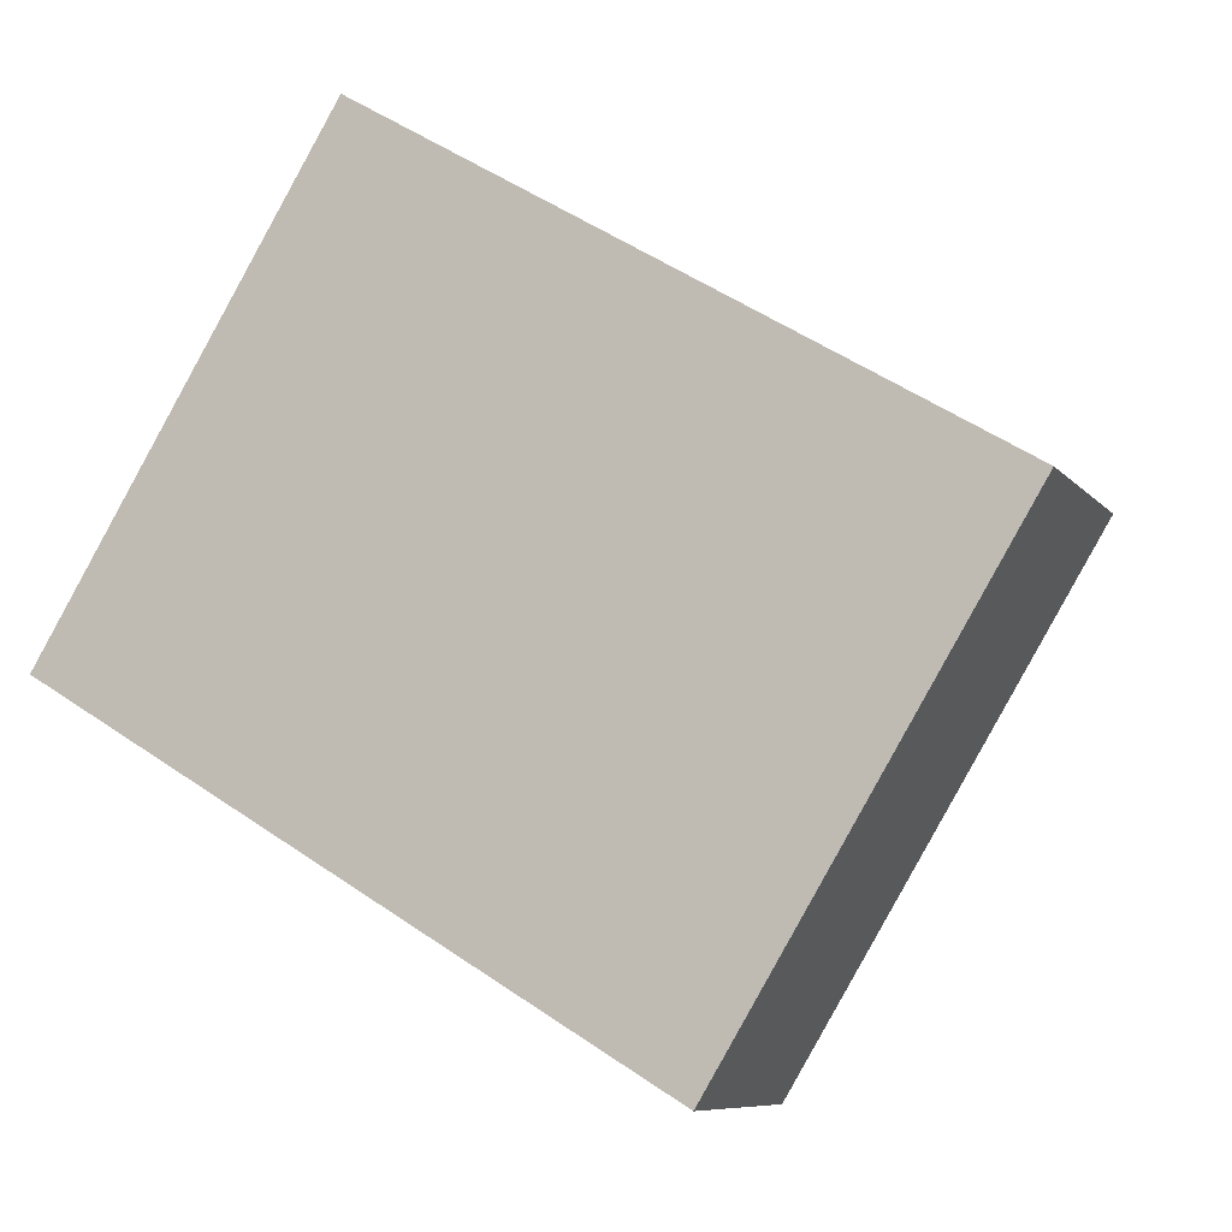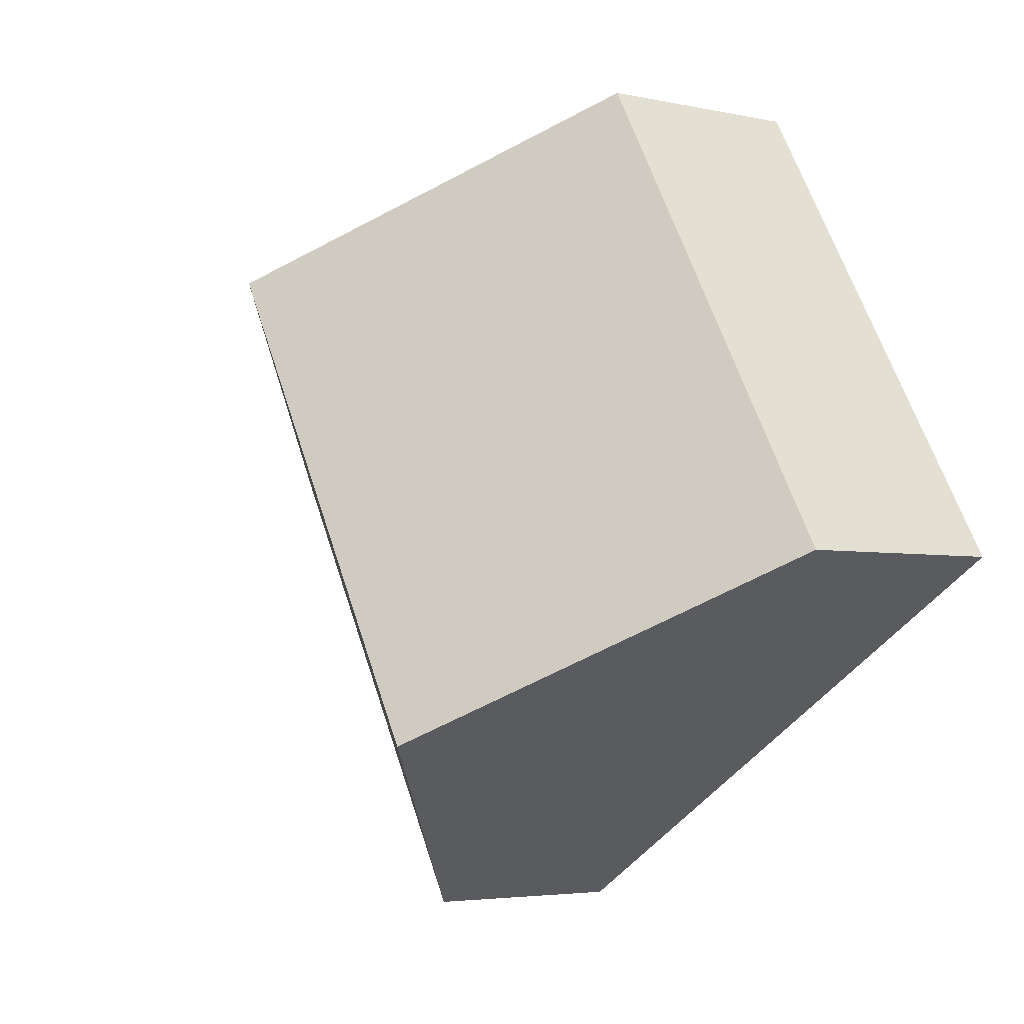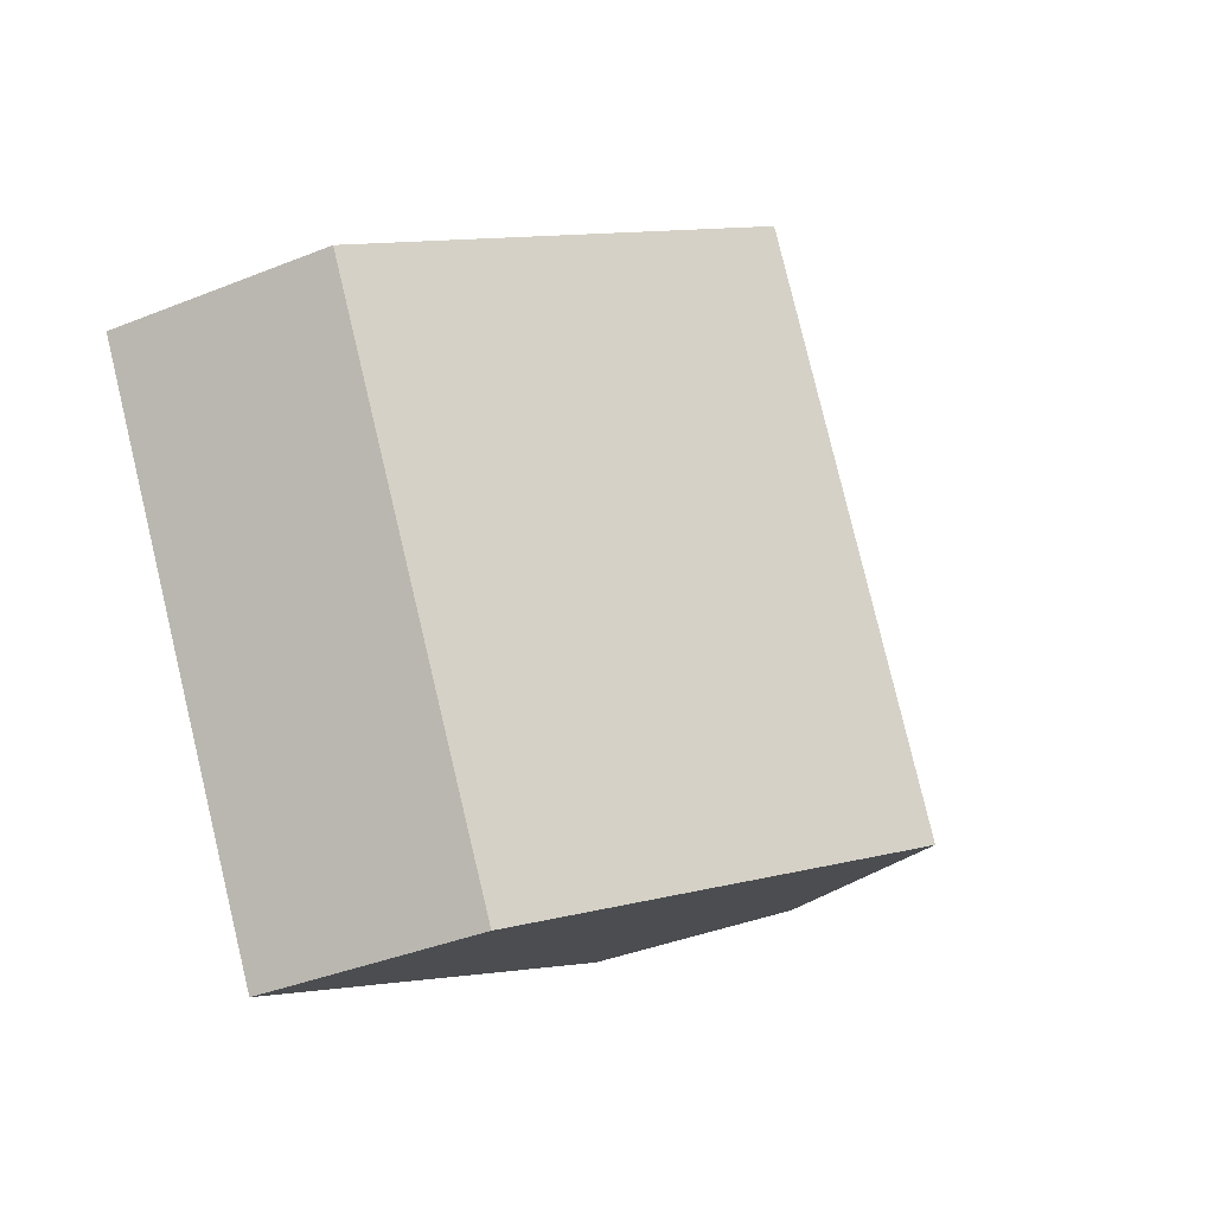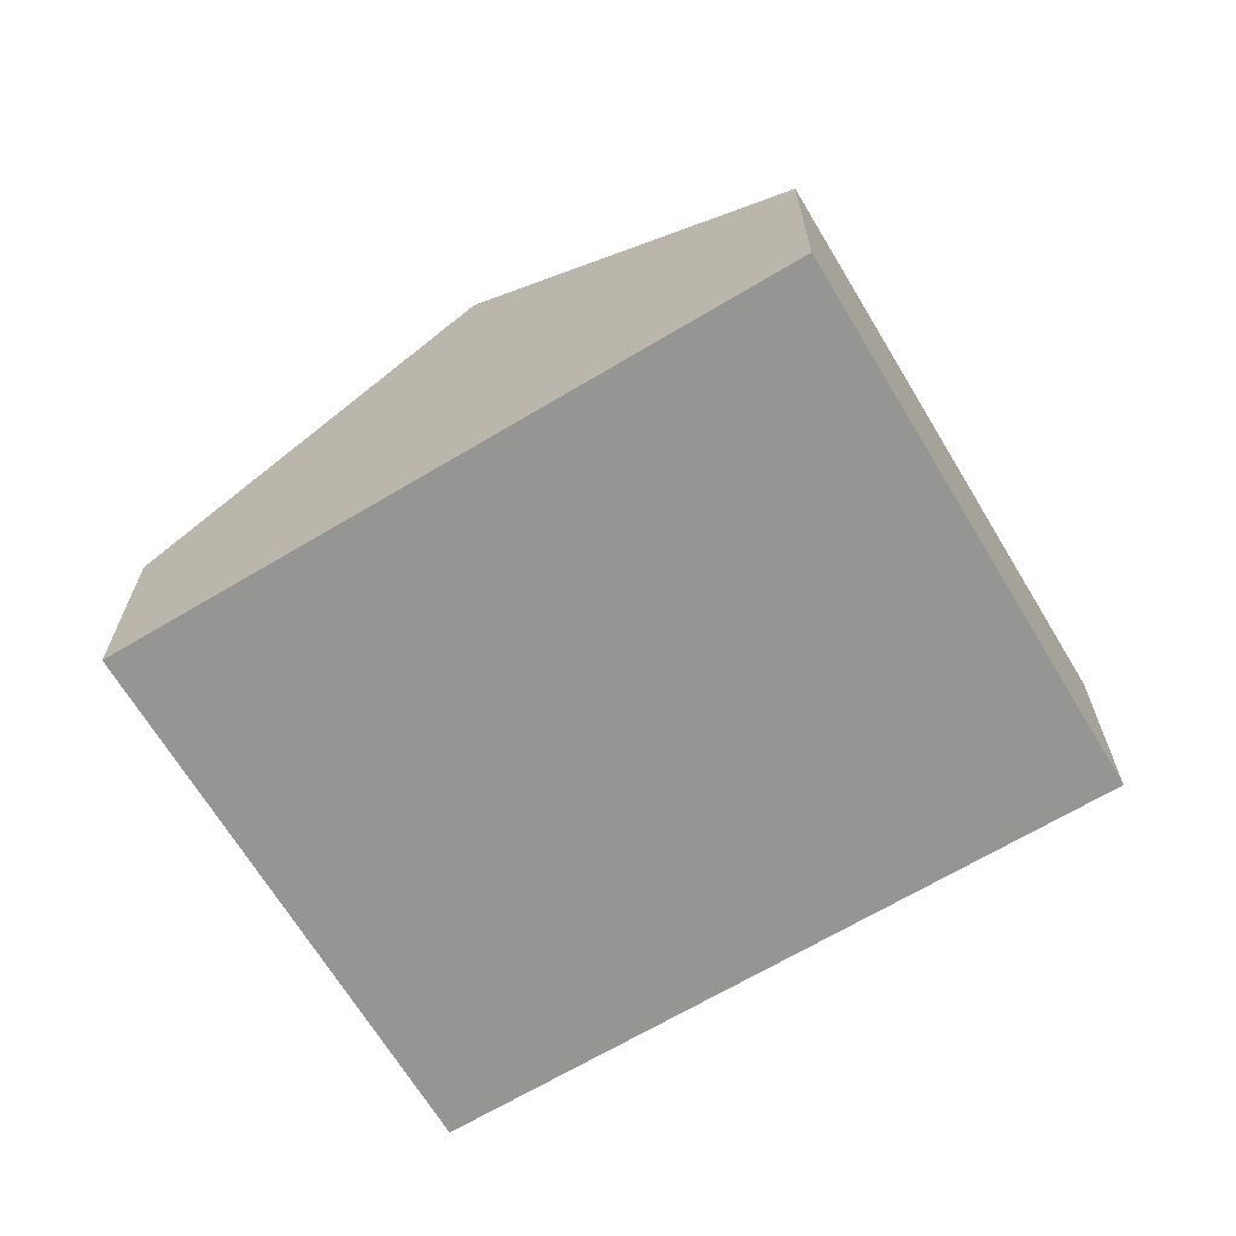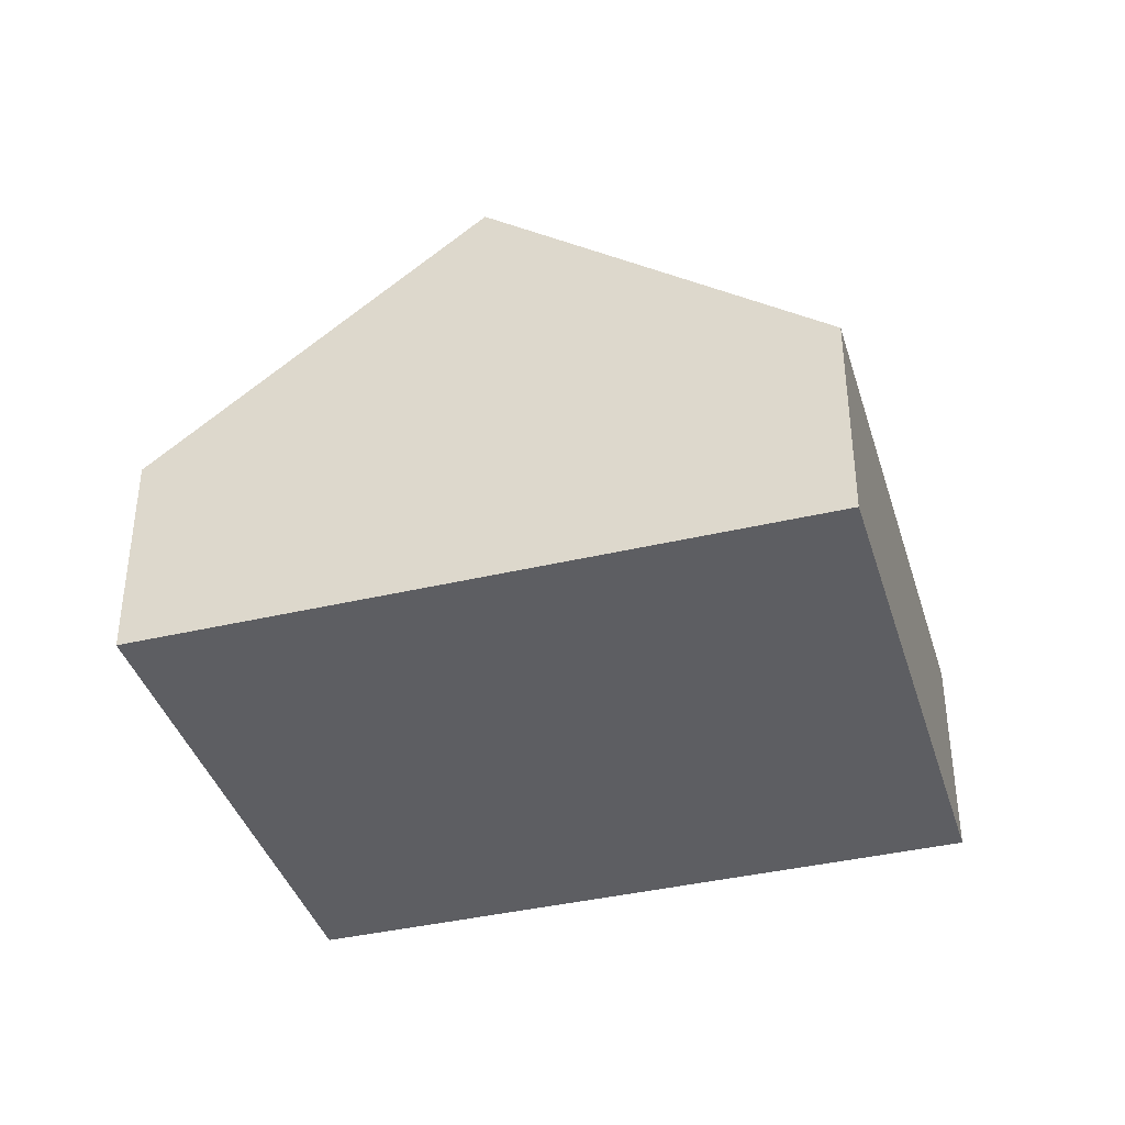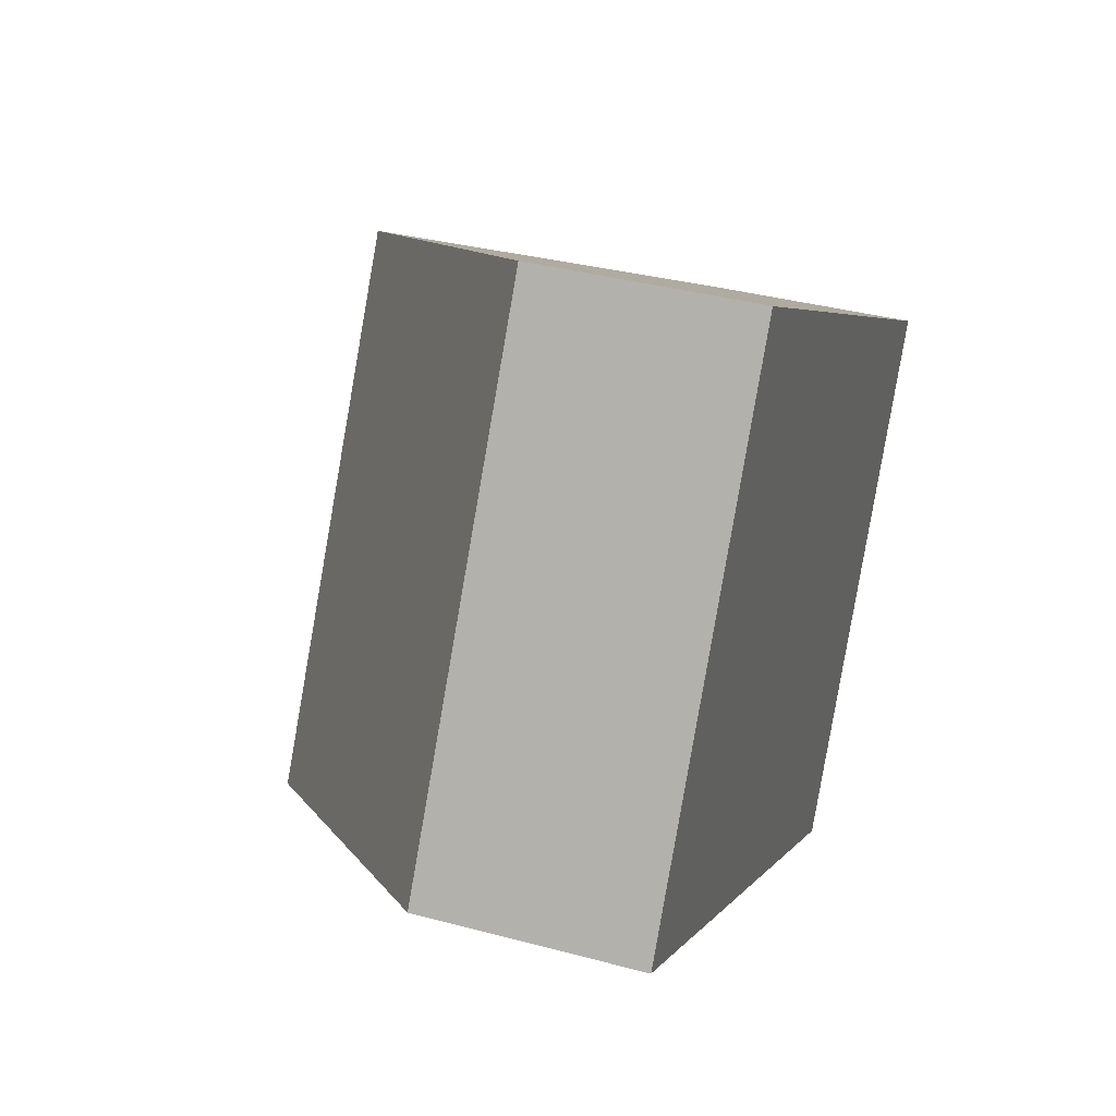
<metadata>
{"format":"obj","ext":"obj","renderer":"f3d","projection":"perspective","resolution":1024,"background":"white","views":[{"elev":-8.1,"azim":21.3,"up":"+Z"},{"elev":-4.0,"azim":-125.8,"up":"+Z"},{"elev":-38.7,"azim":116.8,"up":"+Z"},{"elev":-67.3,"azim":62.0,"up":"+Y"},{"elev":-39.2,"azim":47.5,"up":"+Y"},{"elev":36.7,"azim":-70.7,"up":"+Z"}]}
</metadata>
<code>
v  4.857 7.682 -2.925
v  14.38 3.518 1.903
v  9.715 3.518 -5.851
v  9.528 7.682 4.828
v  4.671 3.518 7.754
v  0 3.518 2.154e-16
v  0 0 0
v  4.671 -4.748e-16 7.754
v  9.528 -2.956e-16 4.828
v  14.38 -1.165e-16 1.903
v  9.715 3.583e-16 -5.851
v  4.857 1.791e-16 -2.925
g defaultobject
f 1 2 3
f 2 1 4
f 5 1 6
f 1 5 4
f 7 5 6
f 5 7 8
f 8 4 5
f 4 8 9
f 4 9 2
f 2 9 10
f 10 3 2
f 3 10 11
f 1 7 6
f 7 1 3
f 7 3 12
f 12 3 11
f 9 11 10
f 11 9 8
f 11 8 12
f 12 8 7

</code>
